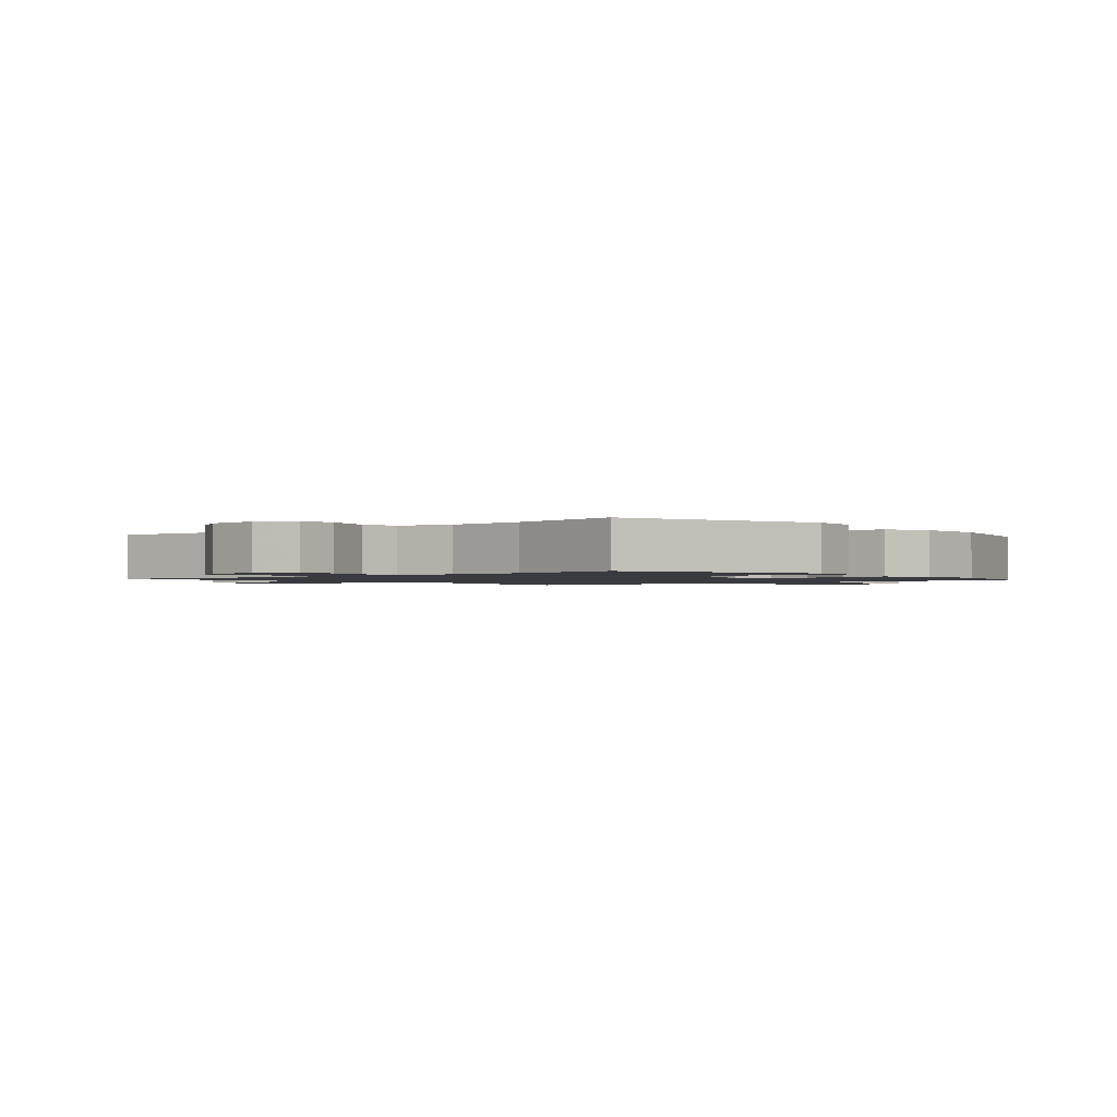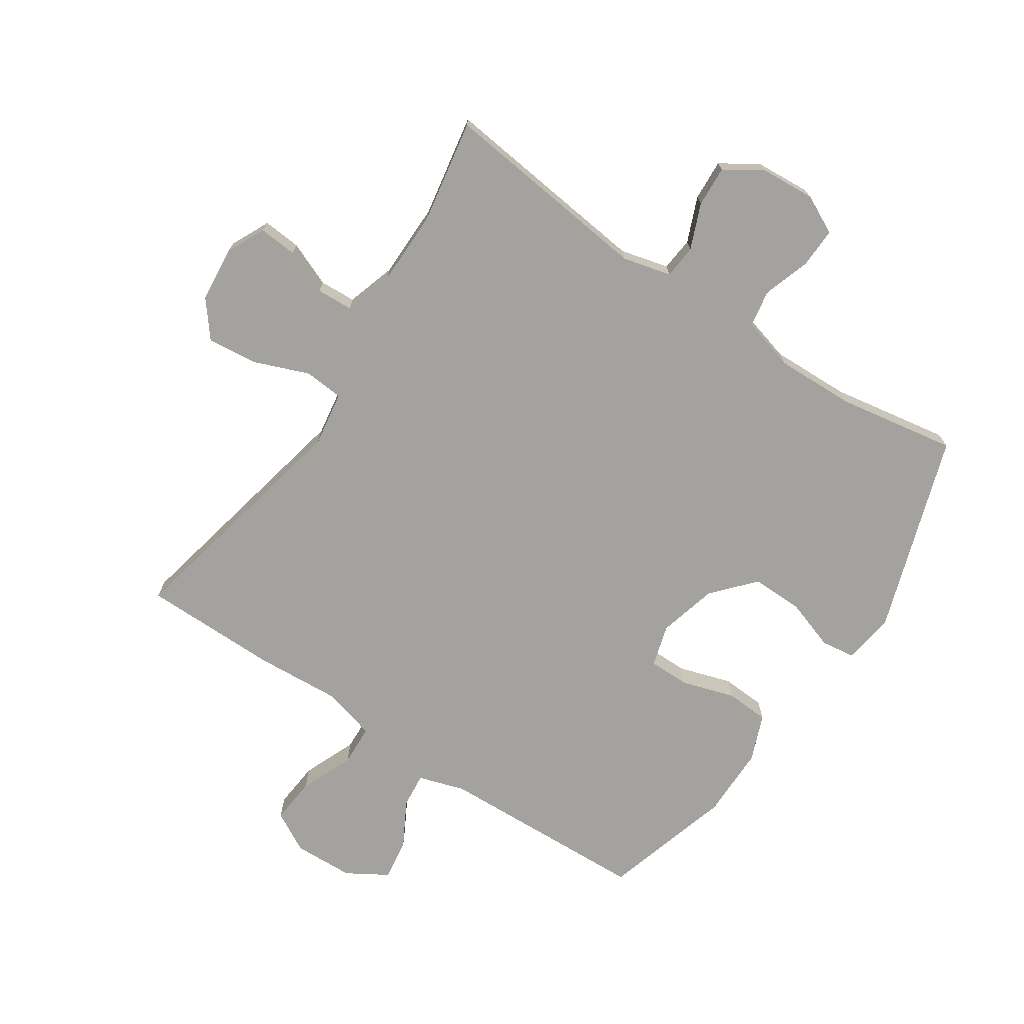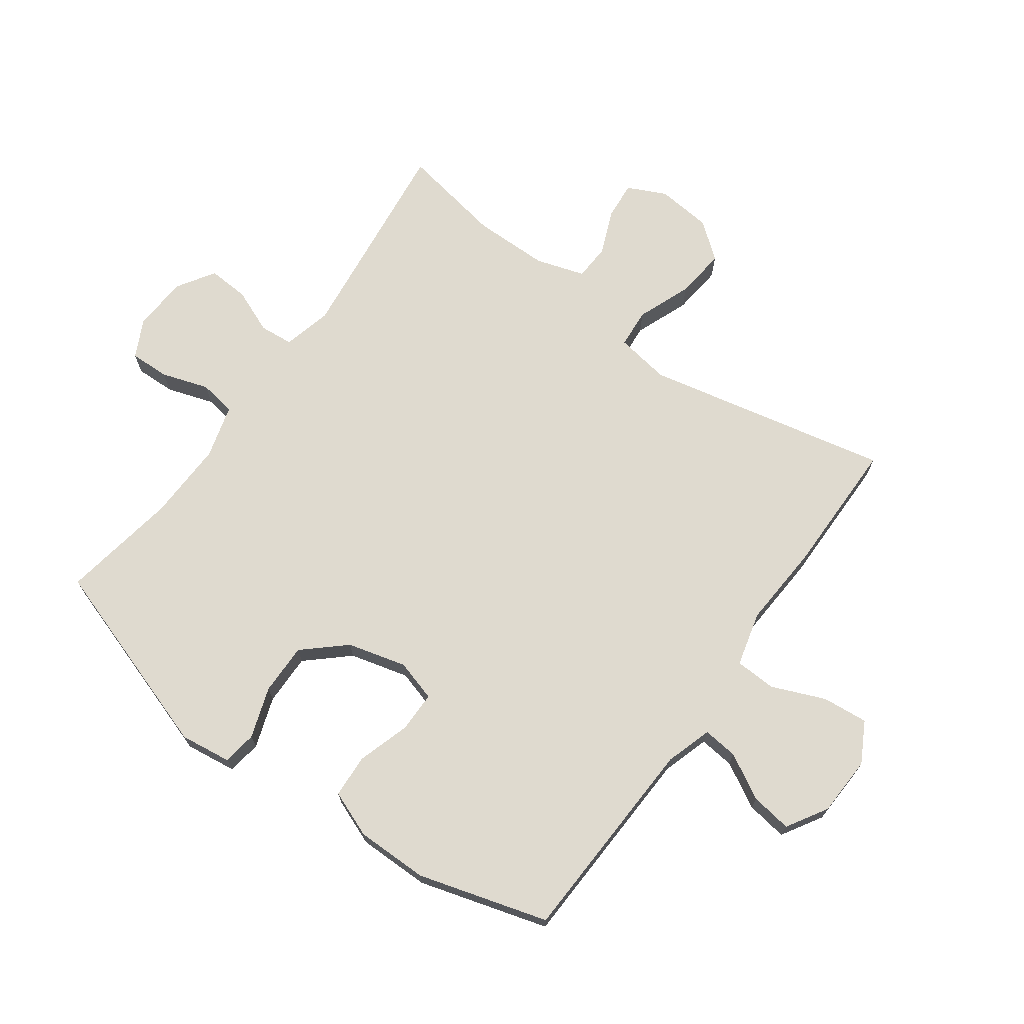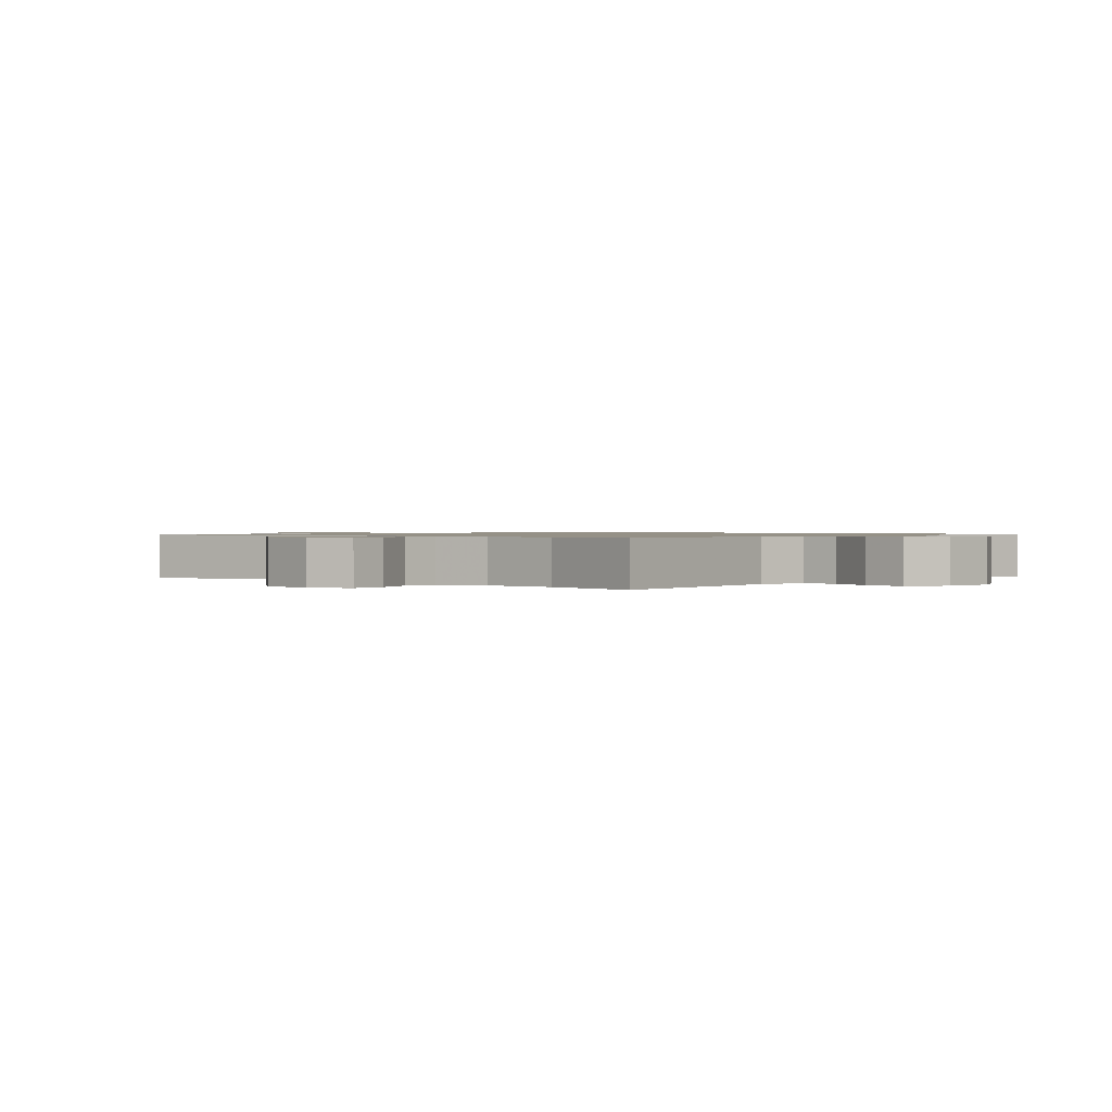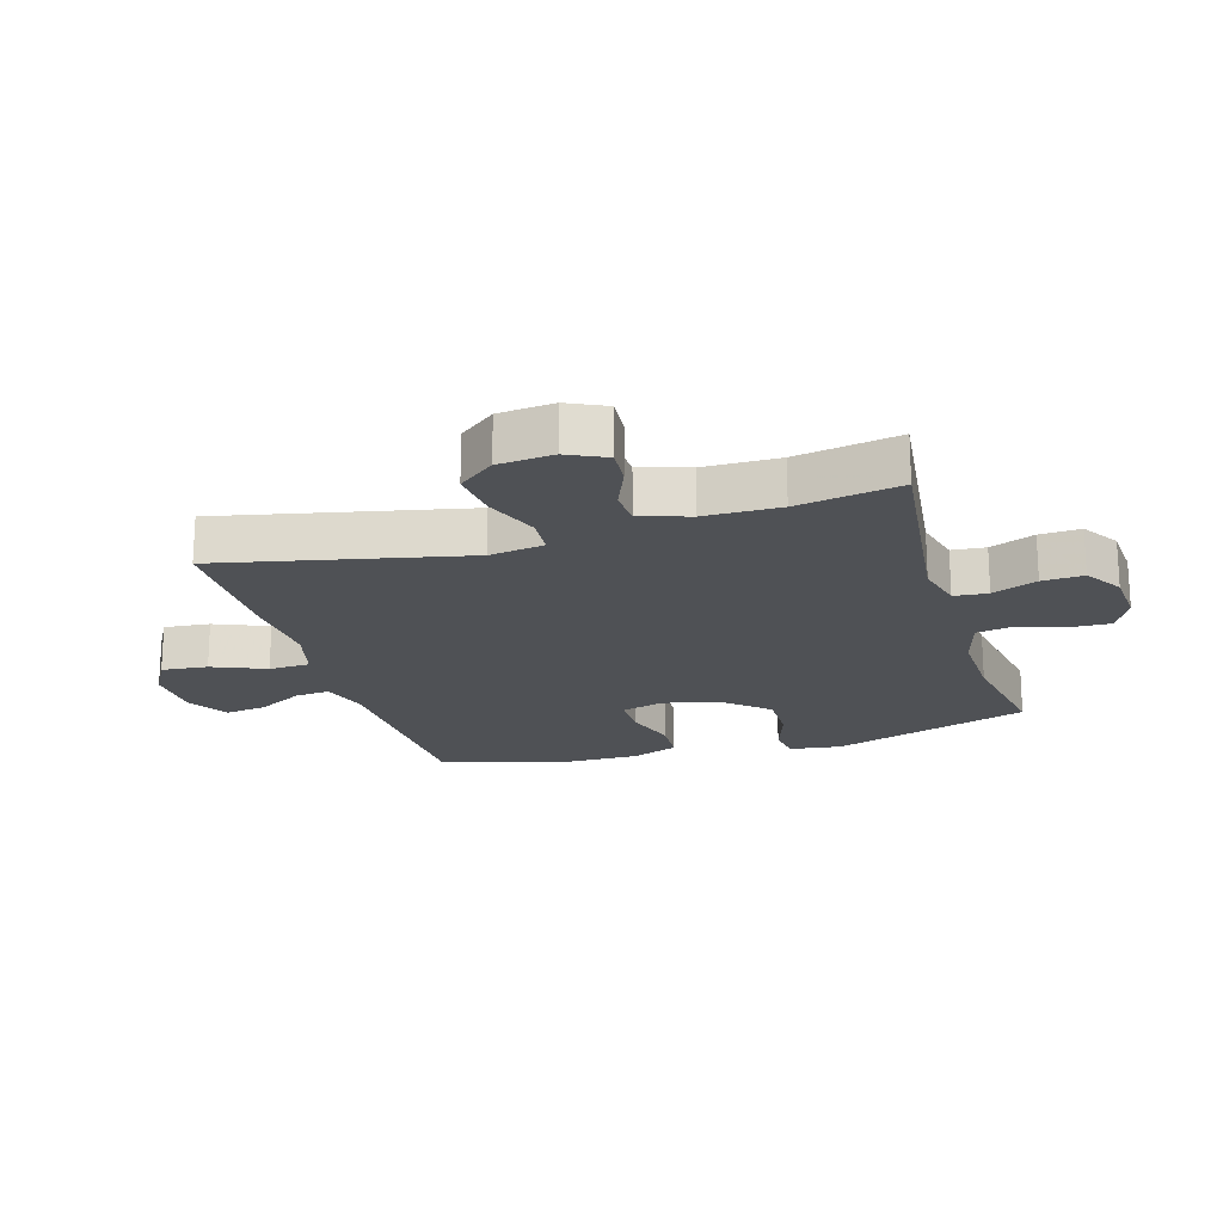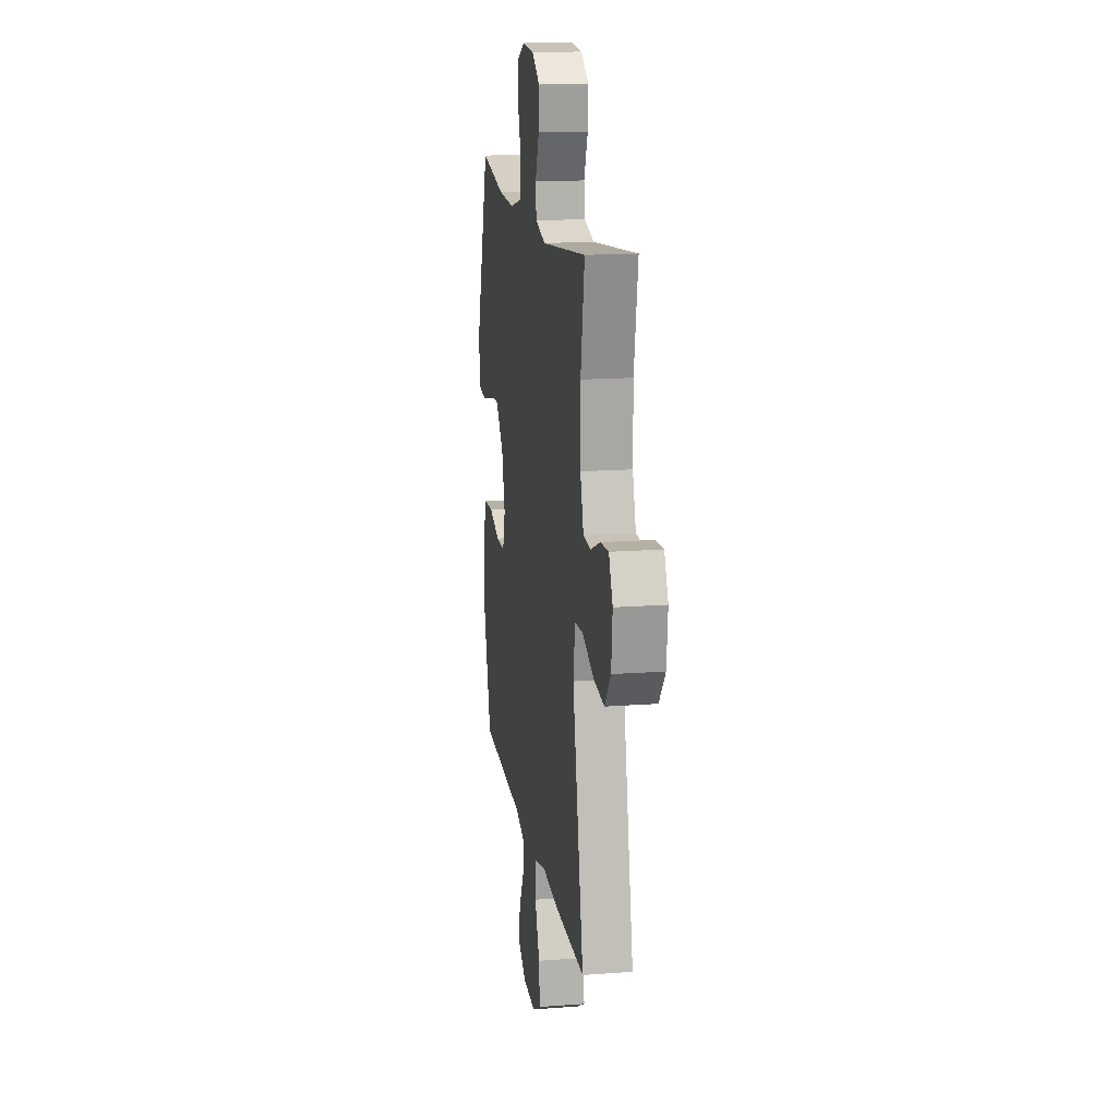
<metadata>
{"format":"obj","ext":"obj","renderer":"f3d","projection":"perspective","resolution":1024,"background":"white","views":[{"elev":-1.4,"azim":41.3,"up":"+Y"},{"elev":-72.5,"azim":-33.7,"up":"+Y"},{"elev":70.6,"azim":125.8,"up":"+Y"},{"elev":0.9,"azim":-48.2,"up":"+Y"},{"elev":-19.8,"azim":-73.5,"up":"+Y"},{"elev":16.1,"azim":-98.8,"up":"+Z"}]}
</metadata>
<code>
v 0.5 0.07 0.5
v 0.607 0.07 0.177
v 0.596 0.07 0.093
v 0.54 0.07 0.085
v 0.457 0.07 0.113
v 0.373 0.07 0.114
v 0.313 0.07 0.047
v 0.288 0.07 -0.049
v 0.308 0.07 -0.117
v 0.375 0.07 -0.117
v 0.461 0.07 -0.09
v 0.532 0.07 -0.094
v 0.562 0.07 -0.17
v 0.562 0.07 -0.288
v 0.5 0.07 -0.5
v 0.157 0.07 -0.514
v 0.081 0.07 -0.538
v 0.087 0.07 -0.595
v 0.128 0.07 -0.669
v 0.138 0.07 -0.736
v 0.072 0.07 -0.776
v -0.026 0.07 -0.78
v -0.092 0.07 -0.744
v -0.085 0.07 -0.669
v -0.049 0.07 -0.582
v -0.052 0.07 -0.515
v -0.141 0.07 -0.492
v -0.279 0.07 -0.501
v -0.5 0.07 -0.5
v -0.415 0.07 -0.101
v -0.429 0.07 -0.012
v -0.493 0.07 -0.007
v -0.582 0.07 -0.042
v -0.664 0.07 -0.051
v -0.711 0.07 0.008
v -0.72 0.07 0.098
v -0.69 0.07 0.161
v -0.628 0.07 0.156
v -0.555 0.07 0.126
v -0.496 0.07 0.129
v -0.471 0.07 0.209
v -0.47 0.07 0.332
v -0.5 0.07 0.5
v -0.154 0.07 0.46
v -0.075 0.07 0.48
v -0.07 0.07 0.535
v -0.1 0.07 0.608
v -0.104 0.07 0.675
v -0.043 0.07 0.714
v 0.047 0.07 0.72
v 0.109 0.07 0.689
v 0.107 0.07 0.624
v 0.082 0.07 0.547
v 0.092 0.07 0.487
v 0.179 0.07 0.463
v 0.308 0.07 0.467
v 0.5 0 0.5
v 0.607 0 0.177
v 0.596 0 0.093
v 0.54 0 0.085
v 0.457 0 0.113
v 0.373 0 0.114
v 0.313 0 0.047
v 0.288 0 -0.049
v 0.308 0 -0.117
v 0.375 0 -0.117
v 0.461 0 -0.09
v 0.532 0 -0.094
v 0.562 0 -0.17
v 0.562 0 -0.288
v 0.5 0 -0.5
v 0.157 0 -0.514
v 0.081 0 -0.538
v 0.087 0 -0.595
v 0.128 0 -0.669
v 0.138 0 -0.736
v 0.072 0 -0.776
v -0.026 0 -0.78
v -0.092 0 -0.744
v -0.085 0 -0.669
v -0.049 0 -0.582
v -0.052 0 -0.515
v -0.141 0 -0.492
v -0.279 0 -0.501
v -0.5 0 -0.5
v -0.415 0 -0.101
v -0.429 0 -0.012
v -0.493 0 -0.007
v -0.582 0 -0.042
v -0.664 0 -0.051
v -0.711 0 0.008
v -0.72 0 0.098
v -0.69 0 0.161
v -0.628 0 0.156
v -0.555 0 0.126
v -0.496 0 0.129
v -0.471 0 0.209
v -0.47 0 0.332
v -0.5 0 0.5
v -0.154 0 0.46
v -0.075 0 0.48
v -0.07 0 0.535
v -0.1 0 0.608
v -0.104 0 0.675
v -0.043 0 0.714
v 0.047 0 0.72
v 0.109 0 0.689
v 0.107 0 0.624
v 0.082 0 0.547
v 0.092 0 0.487
v 0.179 0 0.463
v 0.308 0 0.467
f 51 52 53
f 50 51 53
f 49 50 53
f 48 49 53
f 47 48 53
f 46 47 53
f 45 46 53 54
f 44 45 54 55
f 42 43 44
f 41 42 44 55
f 37 38 39
f 36 37 39
f 35 36 39
f 34 35 39
f 33 34 39
f 32 33 39
f 31 32 39 40
f 27 28 29 30
f 26 27 30 31
f 23 24 25
f 22 23 25
f 21 22 25
f 20 21 25
f 19 20 25
f 18 19 25
f 17 18 25 26
f 41 55 56
f 40 41 56
f 31 40 56
f 26 31 56
f 17 26 56
f 16 17 56
f 14 15 16
f 13 14 16
f 12 13 16
f 11 12 16
f 10 11 16
f 3 4 5
f 2 3 5
f 1 2 5
f 56 1 5
f 56 5 6
f 9 10 16
f 8 9 16
f 7 8 16 56
f 6 7 56
f 109 108 107
f 109 107 106
f 109 106 105
f 109 105 104
f 109 104 103
f 109 103 102
f 110 109 102 101
f 111 110 101 100
f 100 99 98
f 111 100 98 97
f 95 94 93
f 95 93 92
f 95 92 91
f 95 91 90
f 95 90 89
f 95 89 88
f 96 95 88 87
f 86 85 84 83
f 87 86 83 82
f 81 80 79
f 81 79 78
f 81 78 77
f 81 77 76
f 81 76 75
f 81 75 74
f 82 81 74 73
f 112 111 97
f 112 97 96
f 112 96 87
f 112 87 82
f 112 82 73
f 112 73 72
f 72 71 70
f 72 70 69
f 72 69 68
f 72 68 67
f 72 67 66
f 61 60 59
f 61 59 58
f 61 58 57
f 61 57 112
f 62 61 112
f 72 66 65
f 72 65 64
f 112 72 64 63
f 112 63 62
f 1 57 58 2
f 2 58 59 3
f 3 59 60 4
f 4 60 61 5
f 5 61 62 6
f 6 62 63 7
f 7 63 64 8
f 8 64 65 9
f 9 65 66 10
f 10 66 67 11
f 11 67 68 12
f 12 68 69 13
f 13 69 70 14
f 14 70 71 15
f 15 71 72 16
f 16 72 73 17
f 17 73 74 18
f 18 74 75 19
f 19 75 76 20
f 20 76 77 21
f 21 77 78 22
f 22 78 79 23
f 23 79 80 24
f 24 80 81 25
f 25 81 82 26
f 26 82 83 27
f 27 83 84 28
f 28 84 85 29
f 29 85 86 30
f 30 86 87 31
f 31 87 88 32
f 32 88 89 33
f 33 89 90 34
f 34 90 91 35
f 35 91 92 36
f 36 92 93 37
f 37 93 94 38
f 38 94 95 39
f 39 95 96 40
f 40 96 97 41
f 41 97 98 42
f 42 98 99 43
f 43 99 100 44
f 44 100 101 45
f 45 101 102 46
f 46 102 103 47
f 47 103 104 48
f 48 104 105 49
f 49 105 106 50
f 50 106 107 51
f 51 107 108 52
f 52 108 109 53
f 53 109 110 54
f 54 110 111 55
f 55 111 112 56
f 56 112 57 1

</code>
